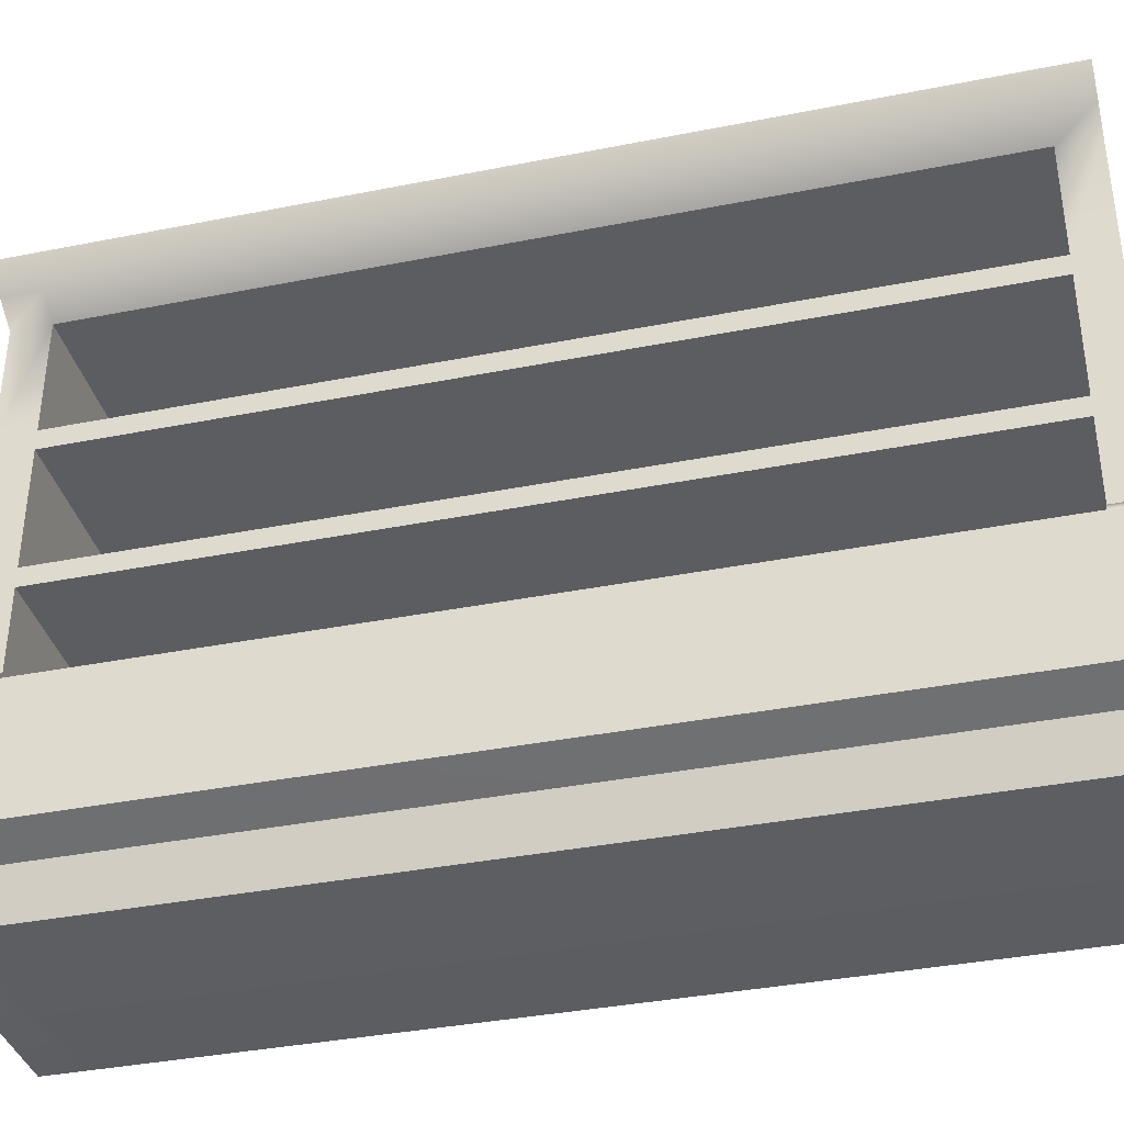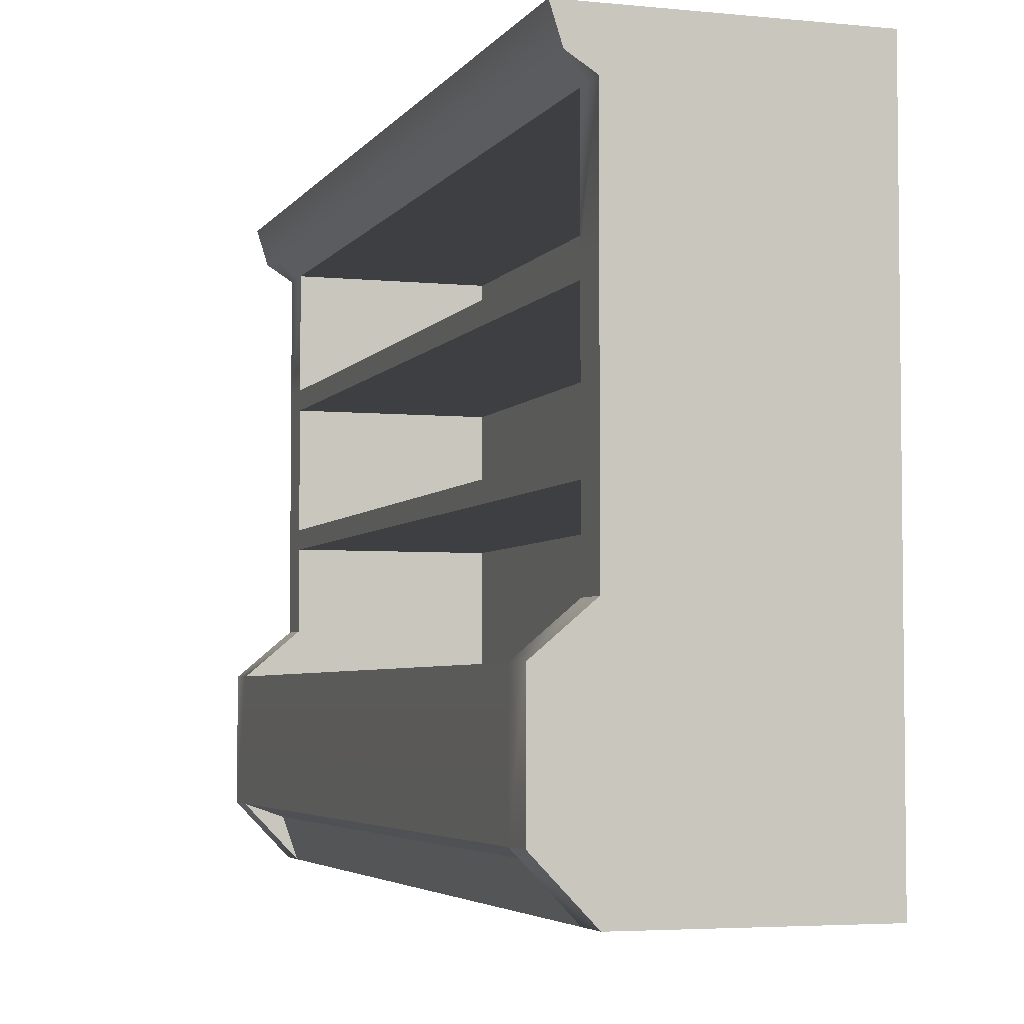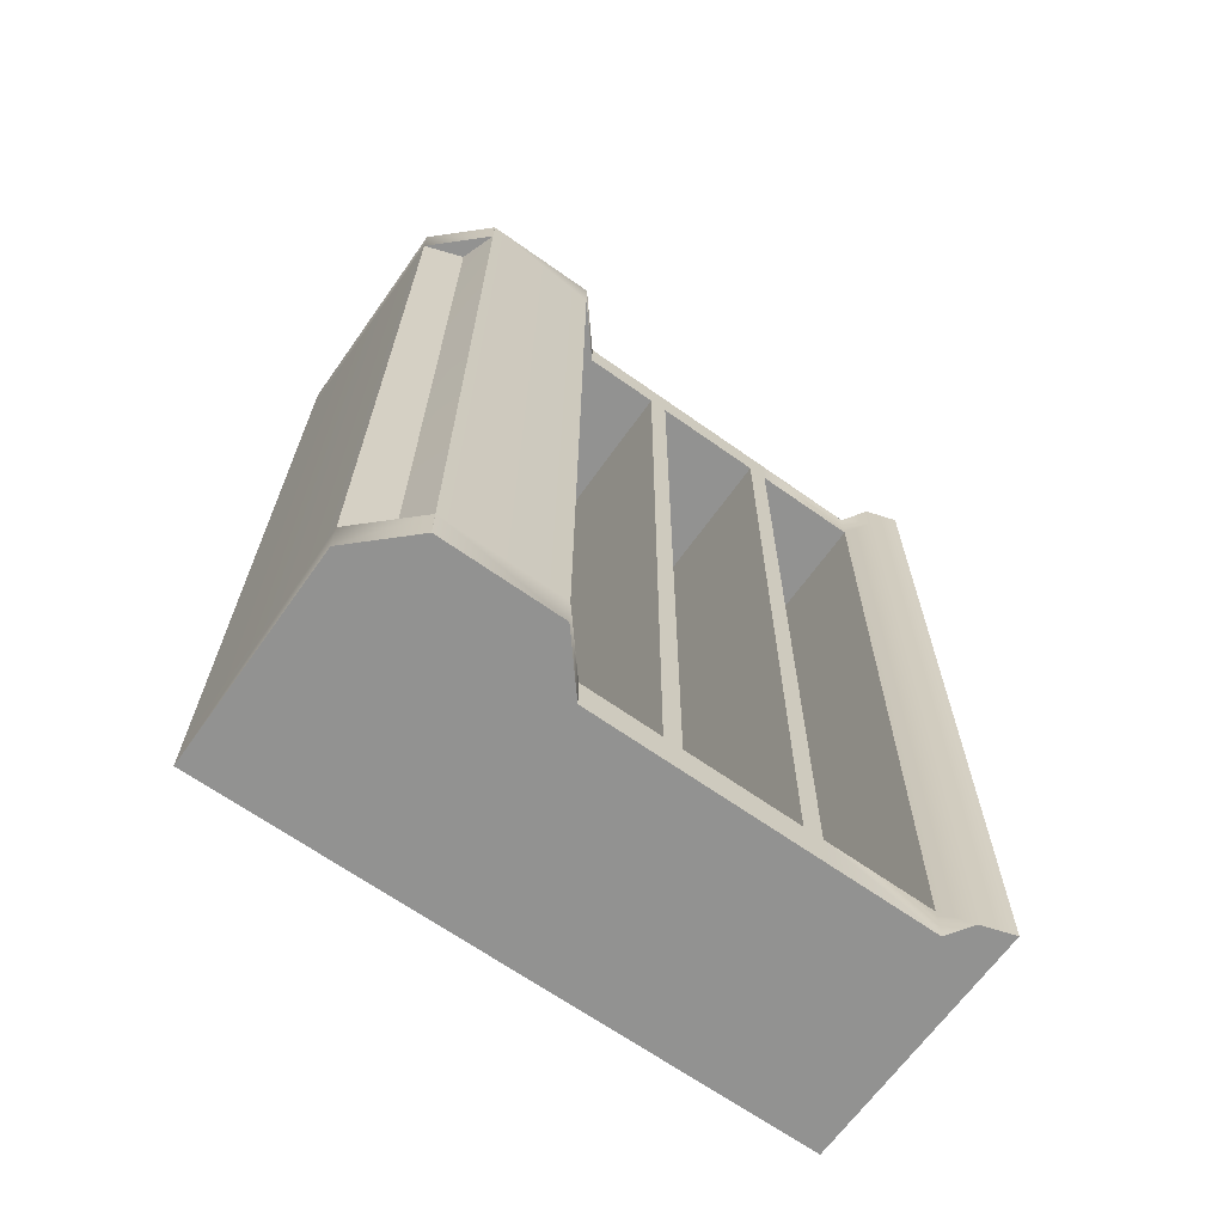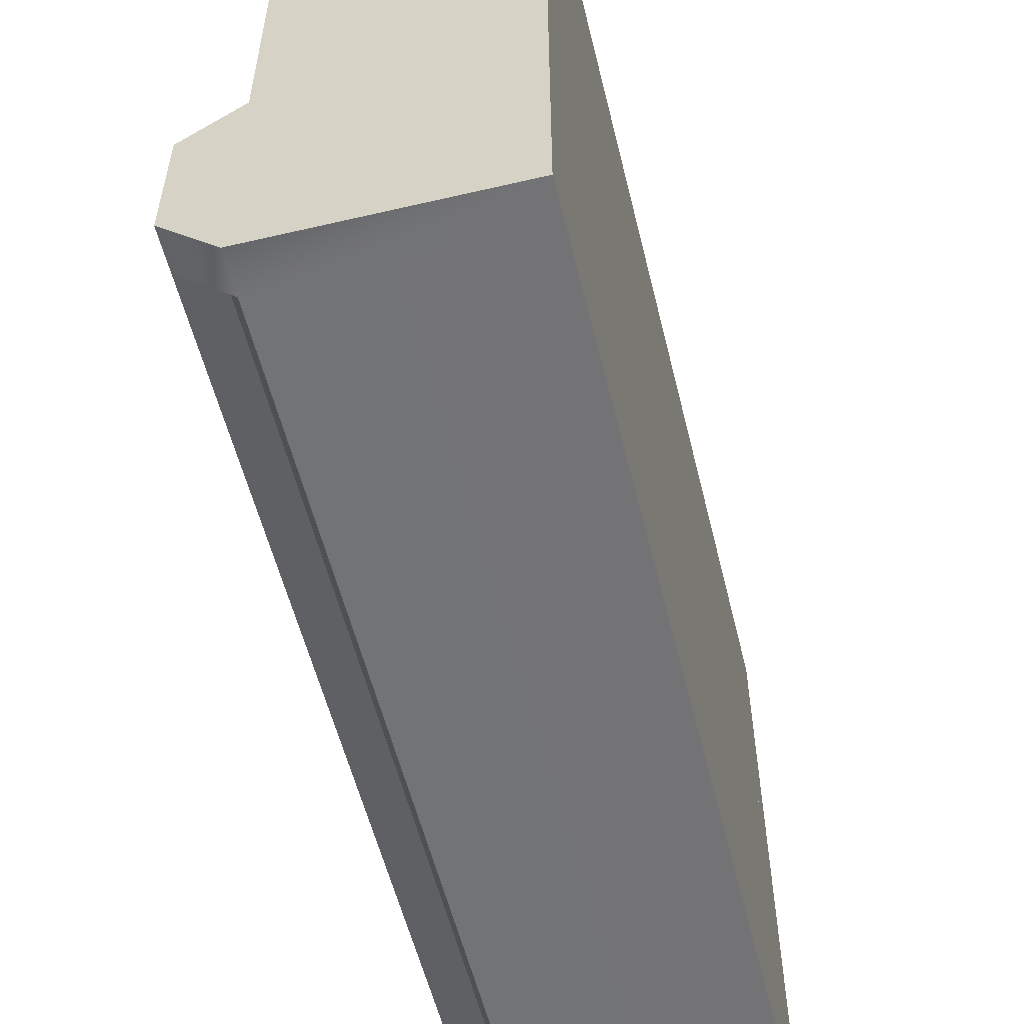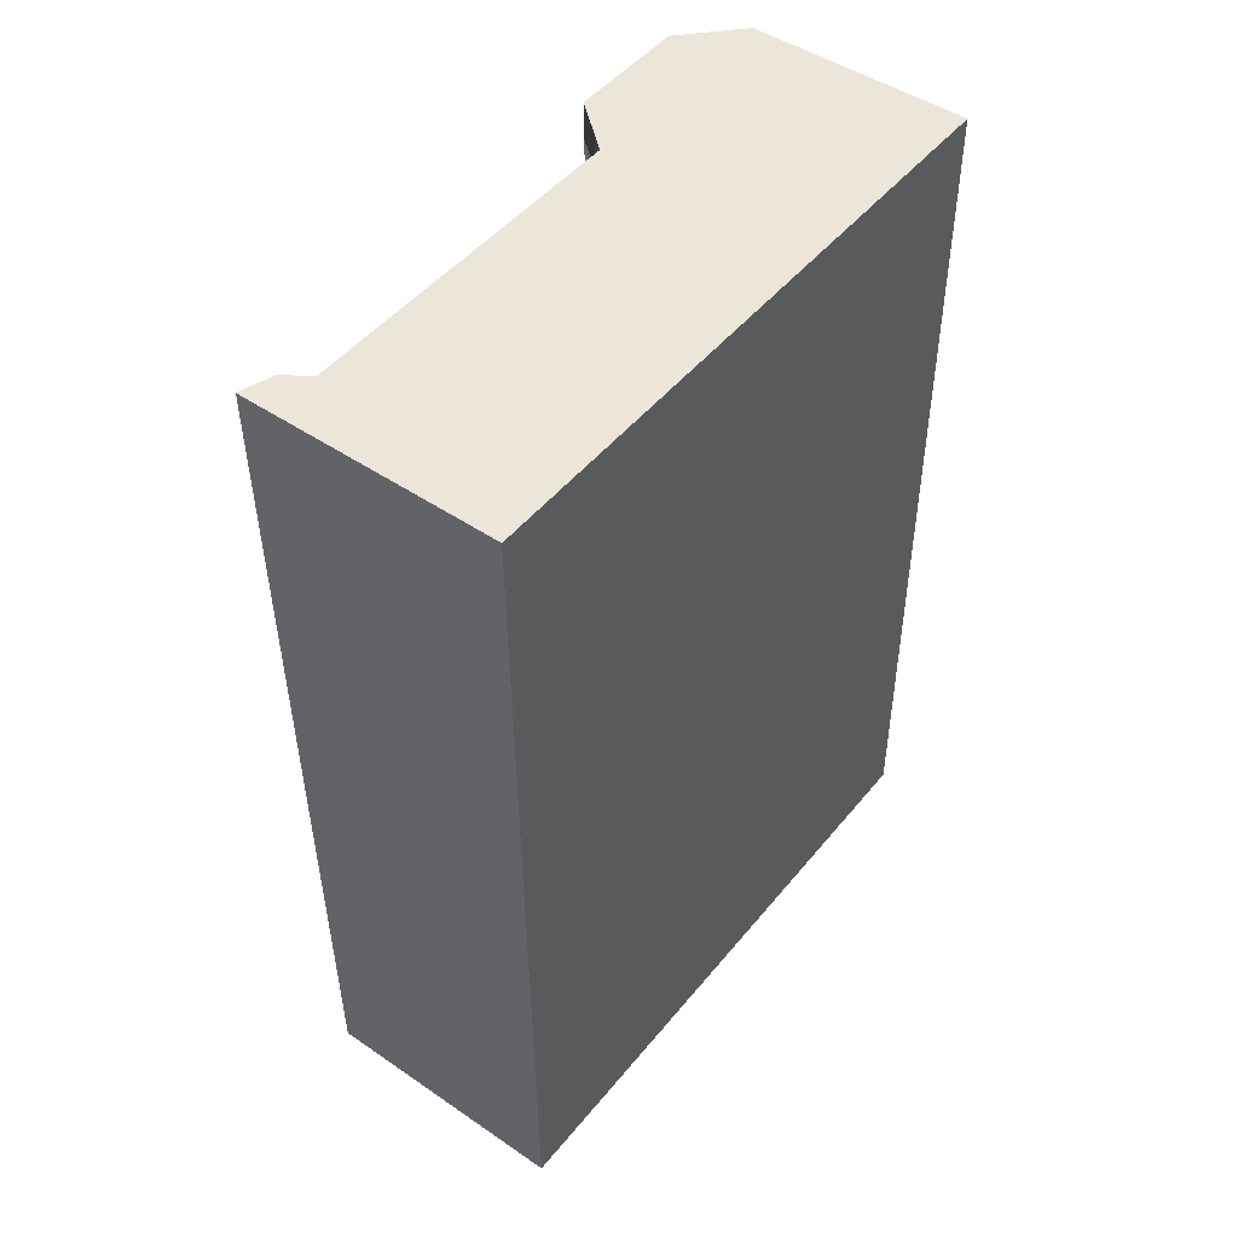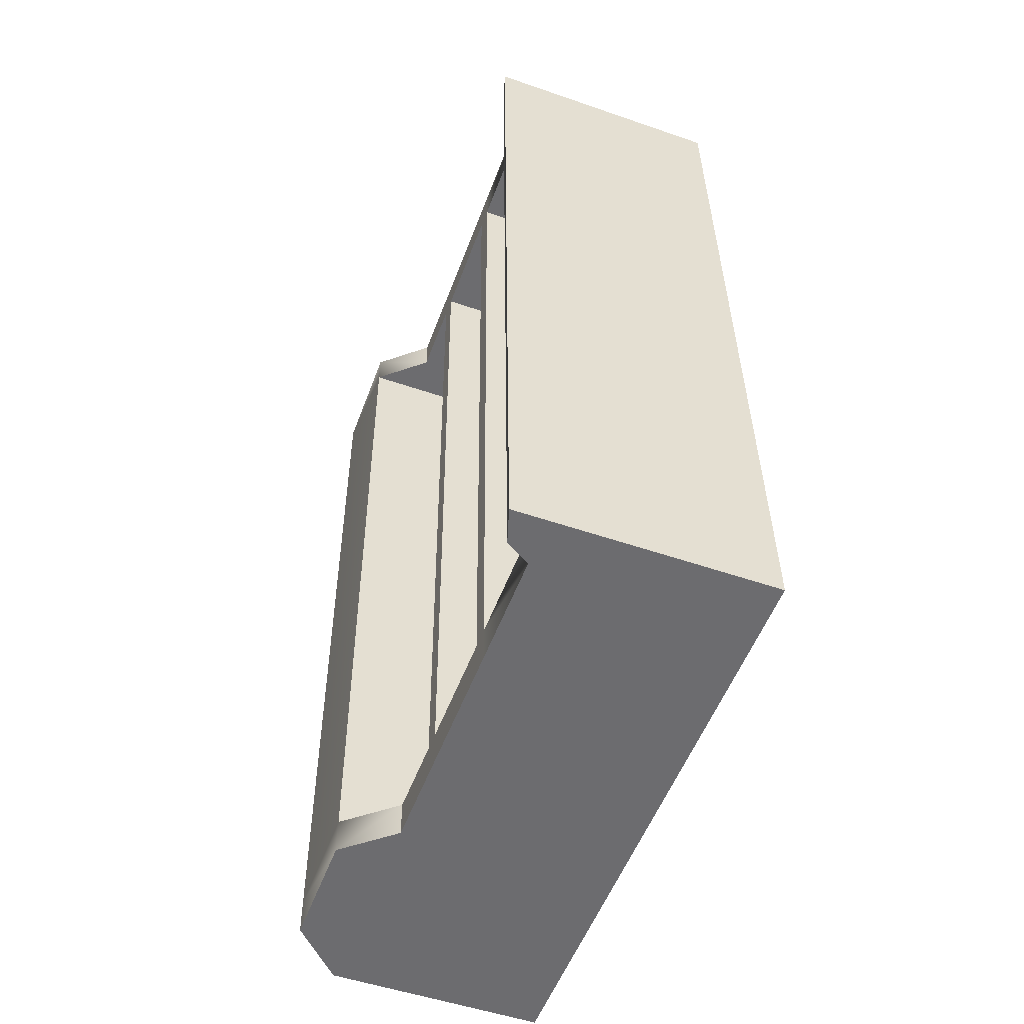
<metadata>
{"format":"obj","ext":"obj","renderer":"f3d","projection":"perspective","resolution":1024,"background":"white","views":[{"elev":-37.1,"azim":104.8,"up":"+Y"},{"elev":-4.3,"azim":162.4,"up":"+Y"},{"elev":-66.7,"azim":54.6,"up":"+Z"},{"elev":-56.0,"azim":-165.8,"up":"+Y"},{"elev":48.5,"azim":-142.6,"up":"+Z"},{"elev":-53.9,"azim":159.7,"up":"+Z"}]}
</metadata>
<code>
g default
v 0.6952 -0.000843 4.312
v 0.6298 -0.000843 -4.322
v 0.8447 0.4286 4.311
v 0.7793 0.4286 -4.323
v -1.631 0.5669 4.33
v -1.66 0.5669 0.5672
v -1.668 0.5669 -0.542
v -1.696 0.5669 -4.304
v -1.631 -0.000843 4.33
v -1.66 -0.000843 0.5672
v -1.668 -0.000843 -0.542
v -1.696 -0.000843 -4.304
v -1.699 -0.000843 -4.702
v 0.6268 -0.000843 -4.719
v -1.699 0.5669 -4.702
v 0.6268 0.5669 -4.719
v -1.628 -0.000843 4.727
v 0.6982 -0.000843 4.709
v 0.6982 0.5669 4.709
v -1.628 0.5669 4.727
v 0.6952 1.852 4.312
v -1.631 1.852 4.33
v 0.6298 1.852 -4.322
v -1.696 1.852 -4.304
v 0.6268 1.852 -4.719
v -1.699 1.852 -4.702
v -1.628 1.852 4.727
v 0.6982 1.852 4.709
v 1.239 0.5669 4.308
v 1.239 1.852 4.308
v 1.173 0.5669 -4.326
v 1.173 1.852 -4.326
v 1.17 0.5669 -4.724
v 1.17 1.852 -4.724
v 1.242 0.5669 4.705
v 1.242 1.852 4.705
v -1.005 -0.000843 4.325
v -1.07 -0.000843 -4.309
v -1.273 1.852 4.327
v -1.338 1.852 -4.307
v -1.338 3.153 -4.307
v -1.696 3.153 -4.304
v 0.6298 3.153 -4.322
v 0.6268 3.153 -4.719
v -1.699 3.153 -4.702
v 0.6952 3.153 4.312
v -1.273 3.153 4.327
v -1.631 3.153 4.33
v -1.628 3.153 4.727
v 0.6983 3.153 4.709
v -1.338 3.351 -4.307
v -1.696 3.351 -4.304
v 0.6298 3.351 -4.322
v 0.6268 3.351 -4.719
v -1.699 3.351 -4.702
v 0.6952 3.351 4.312
v -1.273 3.351 4.327
v -1.631 3.351 4.33
v -1.628 3.351 4.727
v 0.6983 3.351 4.709
v -1.338 4.587 -4.307
v -1.696 4.587 -4.304
v 0.6298 4.587 -4.322
v 0.6268 4.587 -4.719
v -1.699 4.587 -4.702
v 0.6952 4.587 4.312
v -1.273 4.587 4.327
v -1.631 4.587 4.33
v -1.628 4.587 4.727
v 0.6983 4.587 4.709
v 1.172 0.5669 -4.326
v 1.169 0.5669 -4.724
v 1.238 0.5669 4.308
v 1.241 0.5669 4.705
v 0.6298 2.312 -4.322
v 0.6268 2.312 -4.719
v 0.6952 2.312 4.312
v 0.6982 2.312 4.709
v -1.338 4.793 -4.307
v -1.696 4.793 -4.304
v 0.6298 4.793 -4.322
v 0.6268 4.793 -4.719
v -1.699 4.793 -4.702
v 0.6952 4.793 4.312
v -1.273 4.793 4.327
v -1.631 4.793 4.33
v -1.628 4.793 4.727
v 0.6983 4.793 4.709
v -1.338 5.984 -4.307
v -1.696 5.984 -4.304
v 0.6298 5.984 -4.322
v 0.6268 5.984 -4.719
v -1.699 5.984 -4.702
v 0.6952 5.984 4.312
v -1.273 5.984 4.327
v -1.631 5.984 4.33
v -1.628 5.984 4.727
v 0.6983 5.984 4.709
v -1.696 6.15 -4.304
v 0.8917 6.15 -4.324
v 0.8887 6.15 -4.721
v -1.699 6.15 -4.702
v 0.9572 6.15 4.31
v -1.631 6.15 4.33
v -1.628 6.15 4.727
v 0.9602 6.15 4.707
v -1.338 6.504 -4.307
v -1.696 6.504 -4.304
v 1.005 6.504 -4.325
v 1.002 6.504 -4.722
v -1.699 6.504 -4.702
v 1.07 6.504 4.309
v -1.273 6.504 4.327
v -1.631 6.504 4.33
v -1.628 6.504 4.727
v 1.073 6.504 4.707
g pCube1
f 5 6 10 9
f 6 7 11 10
f 7 8 12 11
f 14 13 15 16
f 17 18 19 20
f 2 38 12 13 14
f 12 8 15 13
f 108 107 109 110 111
f 14 72 71 2
f 9 37 1 18 17
f 112 113 114 115 116
f 5 9 17 20
f 31 33 34 32
f 16 15 26 25
f 15 8 24 26
f 5 20 27 22
f 20 19 28 27
f 35 29 30 36
f 4 16 33 31
f 16 25 34 33
f 34 76 75 32
f 19 3 29 35
f 28 19 35 36
f 40 23 43 41
f 23 25 44 43
f 25 26 45 44
f 26 24 42 45
f 21 39 47 46
f 22 27 49 48
f 27 28 50 49
f 28 21 46 50
f 43 44 54 53
f 44 45 55 54
f 45 42 52 55
f 48 49 59 58
f 49 50 60 59
f 50 46 56 60
f 51 53 63 61
f 53 54 64 63
f 54 55 65 64
f 55 52 62 65
f 56 57 67 66
f 58 59 69 68
f 59 60 70 69
f 60 56 66 70
f 30 29 31 32
f 107 108 114 113
f 41 43 46 47
f 53 51 57 56
f 43 53 56 46
f 39 21 23 40
f 21 30 32 23
f 3 1 2 4
f 29 3 4 31
f 4 2 71
f 14 16 72
f 16 4 71 72
f 1 3 73
f 3 19 74 73
f 19 18 74
f 18 1 73 74
f 40 41 47 39
f 51 61 67 57
f 25 23 75 76
f 23 32 75
f 34 25 76
f 21 28 78 77
f 28 36 78
f 36 30 77 78
f 30 21 77
f 63 64 82 81
f 64 65 83 82
f 65 62 80 83
f 68 69 87 86
f 69 70 88 87
f 70 66 84 88
f 61 63 66 67
f 81 79 85 84
f 63 81 84 66
f 5 22 24 8
f 79 81 91 89
f 81 82 92 91
f 82 83 93 92
f 83 80 90 93
f 84 85 95 94
f 86 87 97 96
f 87 88 98 97
f 88 84 94 98
f 85 79 89 95
f 91 92 101 100
f 92 93 102 101
f 93 90 99 102
f 96 97 105 104
f 97 98 106 105
f 98 94 103 106
f 90 96 104 99
f 109 107 113 112
f 89 91 94 95
f 91 100 103 94
f 24 22 96 90
f 100 101 110 109
f 101 102 111 110
f 102 99 108 111
f 104 105 115 114
f 105 106 116 115
f 106 103 112 116
f 99 104 114 108
f 103 100 109 112
f 1 37 38 2
f 37 9 12 38

</code>
